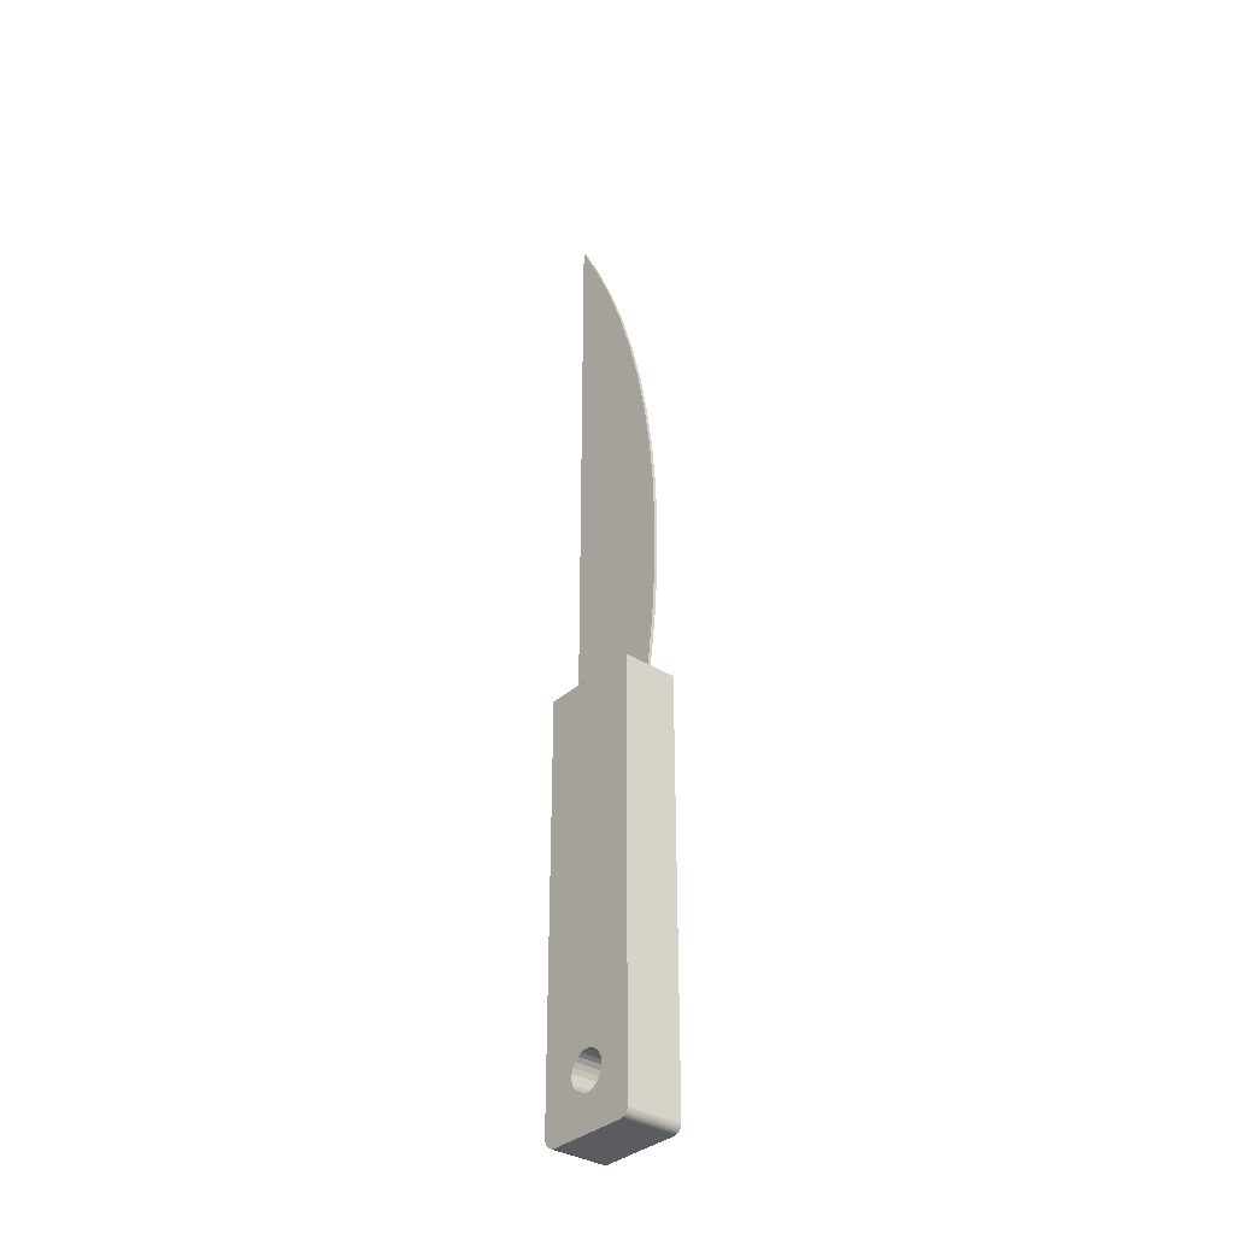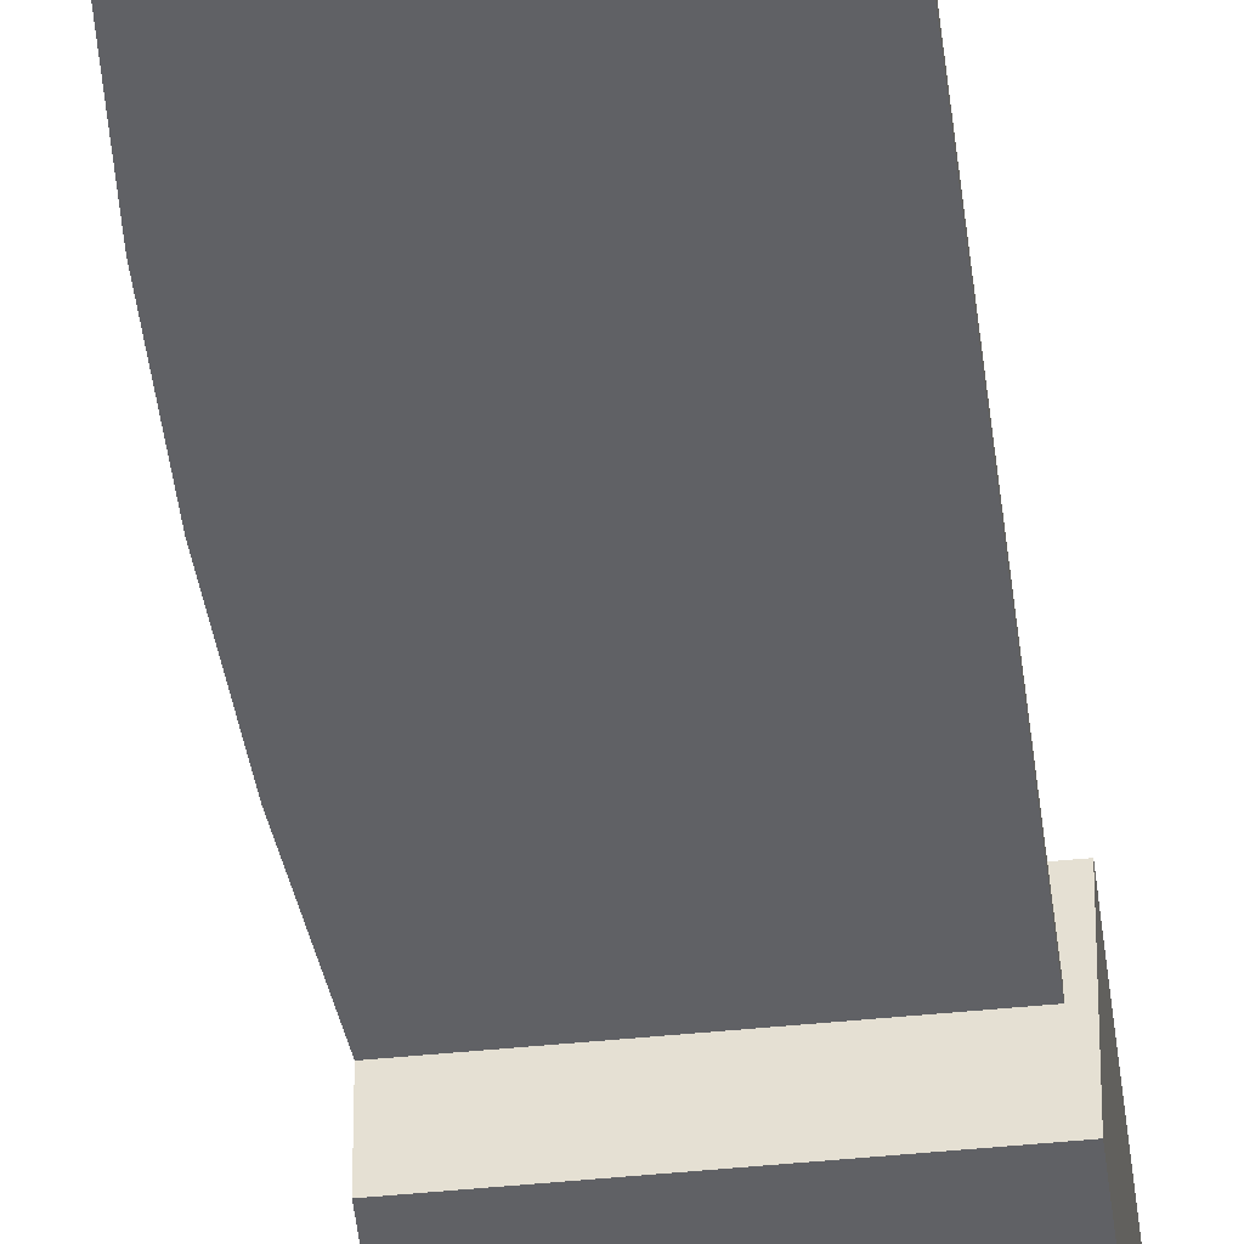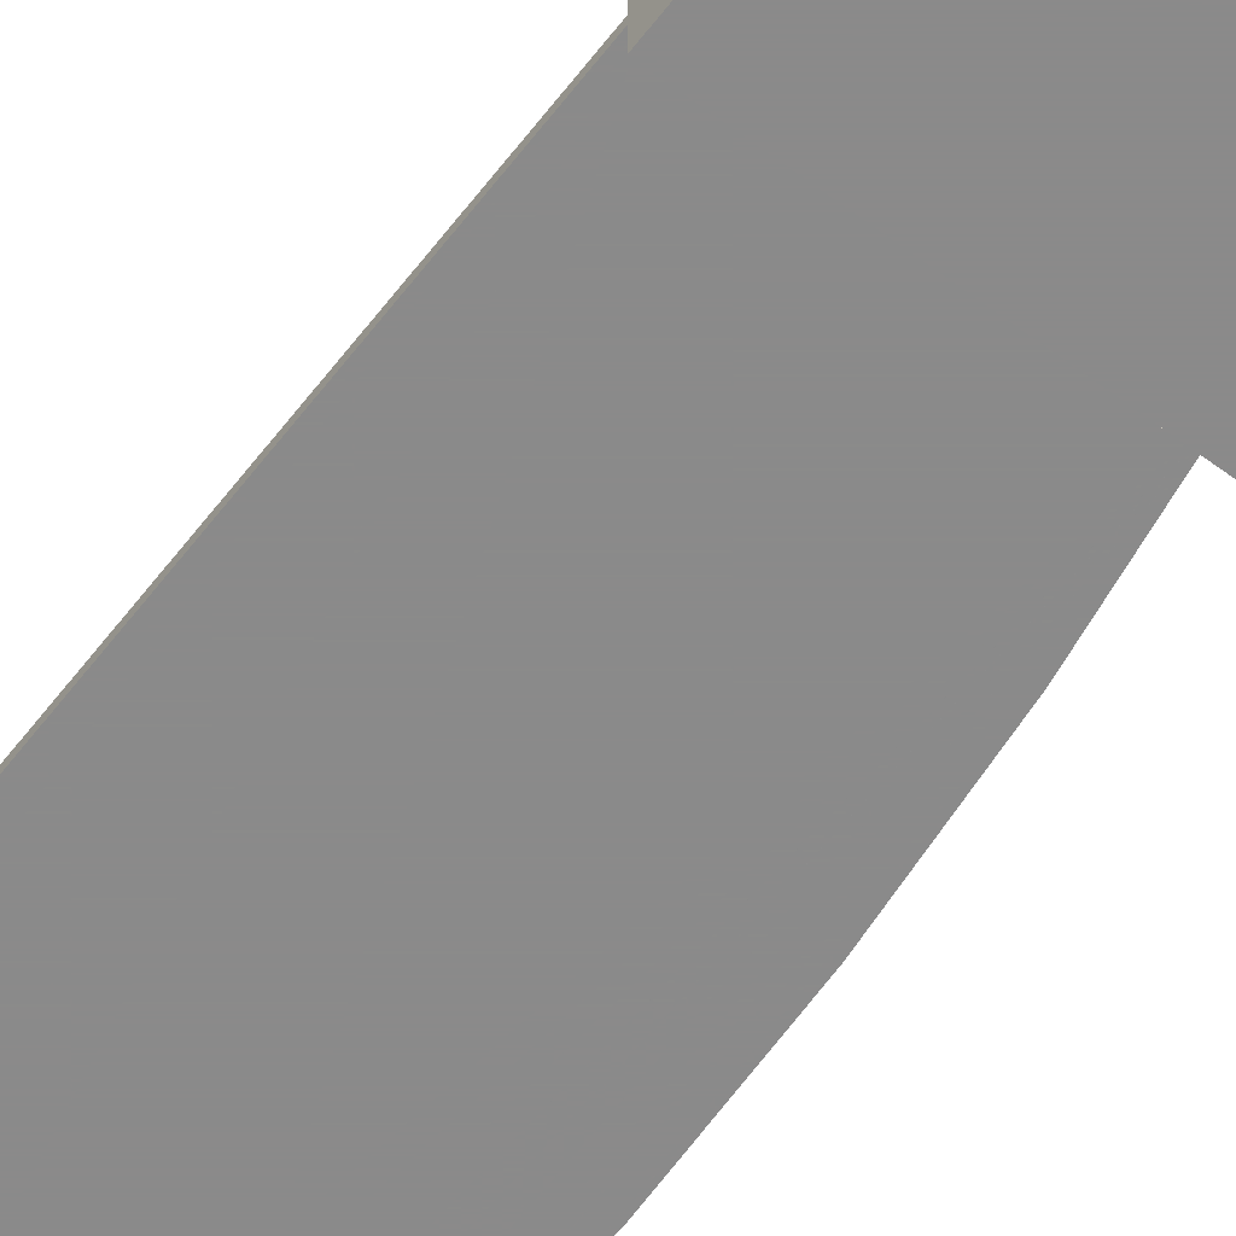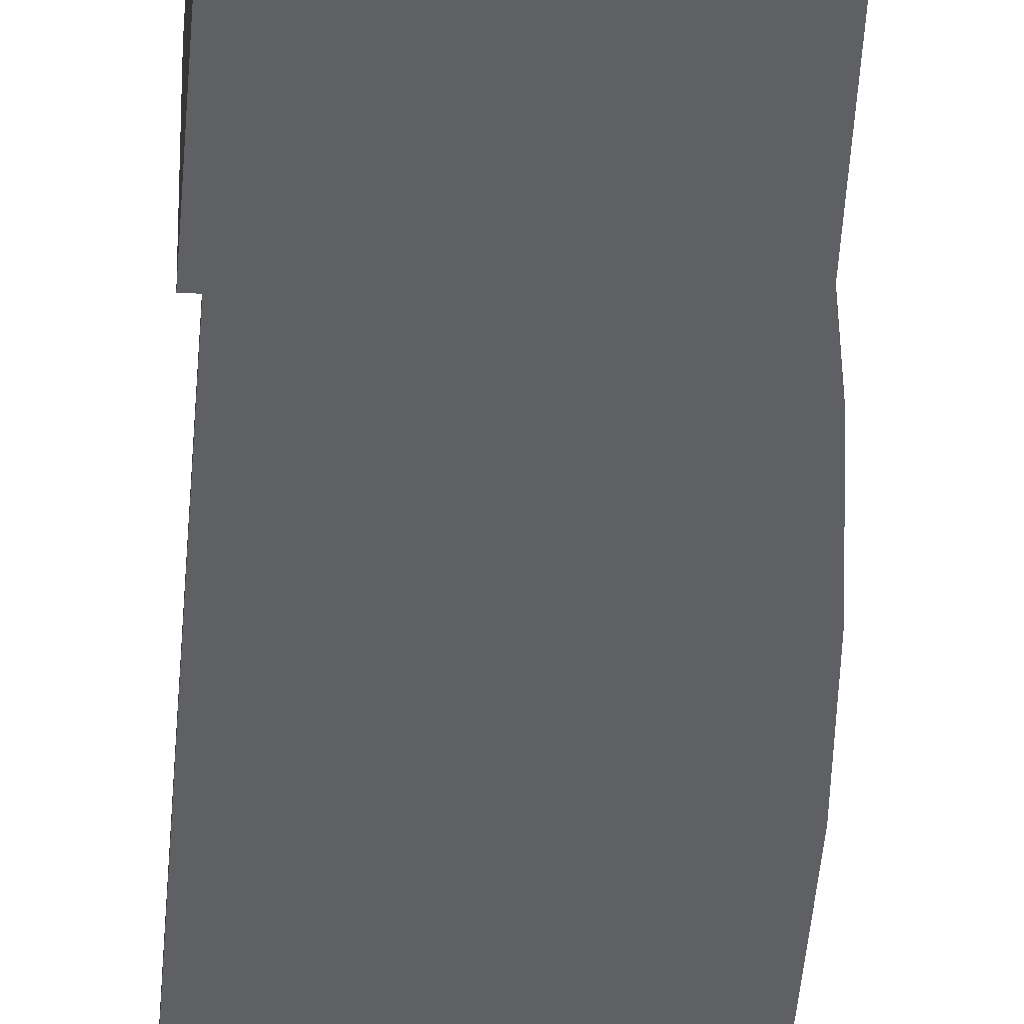
<metadata>
{"format":"obj","ext":"obj","renderer":"f3d","projection":"perspective","resolution":1024,"background":"white","views":[{"elev":-35.0,"azim":49.9,"up":"+Y"},{"elev":-47.4,"azim":-173.6,"up":"+Z"},{"elev":-63.6,"azim":-37.4,"up":"+Z"},{"elev":-43.0,"azim":-3.4,"up":"+Z"}]}
</metadata>
<code>
v 2.009 -4.316 0.108
v 2.006 -4.319 -0.1143
v 2.009 -4.316 -0.1143
v 2.006 -4.319 0.108
v 1.845 -4.182 0.108
v 1.863 -4.172 -0.1143
v 1.845 -4.182 -0.1143
v 1.863 -4.172 0.108
v 1.877 -4.159 -0.1143
v 1.877 -4.159 0.108
v 1.888 -4.142 0.108
v 1.888 -4.142 -0.1143
v 1.894 -4.123 0.108
v 1.894 -4.123 -0.1143
v 1.894 -4.103 0.108
v 1.894 -4.103 -0.1143
v 1.89 -4.084 0.108
v 1.89 -4.084 -0.1143
v 1.881 -4.066 0.108
v 1.881 -4.066 -0.1143
v 1.867 -4.051 0.108
v 1.867 -4.051 -0.1143
v 1.85 -4.041 -0.1143
v 1.85 -4.041 0.108
v 1.831 -4.035 -0.1143
v 1.831 -4.035 0.108
v 1.811 -4.034 -0.1143
v 1.811 -4.034 0.108
v 1.792 -4.039 -0.1143
v 1.792 -4.039 0.108
v 1.774 -4.048 -0.1143
v 1.774 -4.048 0.108
v 2.064 -2.204 -0.00635
v 2.048 -2.404 0.00635
v 2.048 -2.404 -0.00635
v 2.064 -2.204 0.00635
v 2.045 -1.602 -0.00635
v 2.062 -1.802 0.00635
v 2.062 -1.802 -0.00635
v 2.045 -1.602 0.00635
v 2.017 -1.403 -0.00635
v 2.017 -1.403 0.00635
v 1.978 -1.206 -0.00635
v 1.978 -1.206 0.00635
v 1.929 -1.011 -0.00635
v 1.929 -1.011 0.00635
v 2.068 -2.003 -0.00635
v 2.068 -2.003 0.00635
v 2.022 -2.603 0.00635
v 1.628 -0.2667 0.00635
v 1.628 -2.603 0.00635
v 1.718 -0.4463 0.00635
v 1.799 -0.6306 0.00635
v 1.869 -0.819 0.00635
v 1.628 -0.2667 -0.00635
v 1.718 -0.4463 -0.00635
v 1.799 -0.6306 -0.00635
v 1.869 -0.819 -0.00635
v 1.76 -4.062 -0.1143
v 1.76 -4.062 0.108
v 1.749 -4.079 0.108
v 1.749 -4.079 -0.1143
v 1.743 -4.098 0.108
v 1.743 -4.098 -0.1143
v 1.743 -4.117 0.108
v 1.743 -4.117 -0.1143
v 1.747 -4.137 0.108
v 1.747 -4.137 -0.1143
v 1.756 -4.154 0.108
v 1.756 -4.154 -0.1143
v 1.77 -4.169 0.108
v 1.77 -4.169 -0.1143
v 1.787 -4.18 -0.1143
v 1.787 -4.18 0.108
v 1.806 -4.185 -0.1143
v 1.806 -4.185 0.108
v 1.826 -4.186 -0.1143
v 1.826 -4.186 0.108
v 2.022 -2.603 -0.00635
v 1.628 -2.603 -0.00635
v 1.658 -4.324 -0.1143
v 1.993 -4.324 -0.1143
v 1.61 -4.282 -0.1143
v 1.609 -2.603 -0.1143
v 1.609 -4.276 -0.1143
v 2.022 -2.603 -0.1143
v 1.612 -4.288 -0.1143
v 1.614 -4.294 -0.1143
v 1.617 -4.299 -0.1143
v 1.621 -4.304 -0.1143
v 1.625 -4.309 -0.1143
v 1.629 -4.313 -0.1143
v 1.635 -4.317 -0.1143
v 1.64 -4.32 -0.1143
v 1.646 -4.322 -0.1143
v 1.652 -4.323 -0.1143
v 1.996 -4.323 -0.1143
v 2 -4.322 -0.1143
v 2.003 -4.321 -0.1143
v 2.012 -4.314 -0.1143
v 2.014 -4.311 -0.1143
v 2.017 -4.308 -0.1143
v 2.018 -4.305 -0.1143
v 2.02 -4.302 -0.1143
v 2.021 -4.298 -0.1143
v 2.022 -4.295 -0.1143
v 1.996 -4.323 0.108
v 1.993 -4.324 0.108
v 2 -4.322 0.108
v 2.003 -4.321 0.108
v 1.646 -4.322 0.108
v 1.64 -4.32 0.108
v 1.652 -4.323 0.108
v 1.658 -4.324 0.108
v 1.635 -4.317 0.108
v 1.629 -4.313 0.108
v 2.018 -4.305 0.108
v 2.02 -4.302 0.108
v 2.017 -4.308 0.108
v 1.609 -2.603 0.108
v 2.022 -2.603 0.108
v 2.022 -4.295 0.108
v 2.014 -4.311 0.108
v 2.021 -4.298 0.108
v 2.012 -4.314 0.108
v 1.609 -4.276 0.108
v 1.61 -4.282 0.108
v 1.612 -4.288 0.108
v 1.614 -4.294 0.108
v 1.617 -4.299 0.108
v 1.621 -4.304 0.108
v 1.625 -4.309 0.108
f 1 2 3
f 1 2 3
f 1 2 3
f 2 1 4
f 2 1 4
f 2 1 4
f 5 6 7
f 5 6 7
f 5 6 7
f 6 5 8
f 6 5 8
f 6 5 8
f 8 9 6
f 8 9 6
f 8 9 6
f 9 8 10
f 9 8 10
f 9 8 10
f 11 9 10
f 11 9 10
f 11 9 10
f 9 11 12
f 9 11 12
f 9 11 12
f 13 12 11
f 13 12 11
f 13 12 11
f 12 13 14
f 12 13 14
f 12 13 14
f 15 14 13
f 15 14 13
f 15 14 13
f 14 15 16
f 14 15 16
f 14 15 16
f 17 16 15
f 17 16 15
f 17 16 15
f 16 17 18
f 16 17 18
f 16 17 18
f 19 18 17
f 19 18 17
f 19 18 17
f 18 19 20
f 18 19 20
f 18 19 20
f 21 20 19
f 21 20 19
f 21 20 19
f 20 21 22
f 20 21 22
f 20 21 22
f 21 23 22
f 21 23 22
f 21 23 22
f 23 21 24
f 23 21 24
f 23 21 24
f 24 25 23
f 24 25 23
f 24 25 23
f 25 24 26
f 25 24 26
f 25 24 26
f 26 27 25
f 26 27 25
f 26 27 25
f 27 26 28
f 27 26 28
f 27 26 28
f 28 29 27
f 28 29 27
f 28 29 27
f 29 28 30
f 29 28 30
f 29 28 30
f 30 31 29
f 30 31 29
f 30 31 29
f 31 30 32
f 31 30 32
f 31 30 32
f 33 34 35
f 33 34 35
f 33 34 35
f 34 33 36
f 34 33 36
f 34 33 36
f 37 38 39
f 37 38 39
f 37 38 39
f 38 37 40
f 38 37 40
f 38 37 40
f 41 40 37
f 41 40 37
f 41 40 37
f 40 41 42
f 40 41 42
f 40 41 42
f 43 42 41
f 43 42 41
f 43 42 41
f 42 43 44
f 42 43 44
f 42 43 44
f 45 44 43
f 45 44 43
f 45 44 43
f 44 45 46
f 44 45 46
f 44 45 46
f 47 36 33
f 47 36 33
f 47 36 33
f 36 47 48
f 36 47 48
f 36 47 48
f 49 50 51
f 49 50 51
f 49 50 51
f 50 49 52
f 50 49 52
f 50 49 52
f 52 49 53
f 52 49 53
f 52 49 53
f 53 49 54
f 53 49 54
f 53 49 54
f 54 49 46
f 54 49 46
f 54 49 46
f 46 49 44
f 46 49 44
f 46 49 44
f 44 49 42
f 44 49 42
f 44 49 42
f 42 49 40
f 42 49 40
f 42 49 40
f 40 49 34
f 40 49 34
f 40 49 34
f 40 34 38
f 40 34 38
f 40 34 38
f 38 34 36
f 38 34 36
f 38 34 36
f 38 36 48
f 38 36 48
f 38 36 48
f 55 52 56
f 55 52 56
f 55 52 56
f 52 55 50
f 52 55 50
f 52 55 50
f 56 53 57
f 56 53 57
f 56 53 57
f 53 56 52
f 53 56 52
f 53 56 52
f 57 54 58
f 57 54 58
f 57 54 58
f 54 57 53
f 54 57 53
f 54 57 53
f 58 46 45
f 58 46 45
f 58 46 45
f 46 58 54
f 46 58 54
f 46 58 54
f 32 59 31
f 32 59 31
f 32 59 31
f 59 32 60
f 59 32 60
f 59 32 60
f 59 61 62
f 59 61 62
f 59 61 62
f 61 59 60
f 61 59 60
f 61 59 60
f 62 63 64
f 62 63 64
f 62 63 64
f 63 62 61
f 63 62 61
f 63 62 61
f 64 65 66
f 64 65 66
f 64 65 66
f 65 64 63
f 65 64 63
f 65 64 63
f 66 67 68
f 66 67 68
f 66 67 68
f 67 66 65
f 67 66 65
f 67 66 65
f 68 69 70
f 68 69 70
f 68 69 70
f 69 68 67
f 69 68 67
f 69 68 67
f 70 71 72
f 70 71 72
f 70 71 72
f 71 70 69
f 71 70 69
f 71 70 69
f 71 73 72
f 71 73 72
f 71 73 72
f 73 71 74
f 73 71 74
f 73 71 74
f 74 75 73
f 74 75 73
f 74 75 73
f 75 74 76
f 75 74 76
f 75 74 76
f 76 77 75
f 76 77 75
f 76 77 75
f 77 76 78
f 77 76 78
f 77 76 78
f 78 7 77
f 78 7 77
f 78 7 77
f 7 78 5
f 7 78 5
f 7 78 5
f 39 48 47
f 39 48 47
f 39 48 47
f 48 39 38
f 48 39 38
f 48 39 38
f 51 79 80
f 51 79 80
f 51 79 80
f 79 51 49
f 79 51 49
f 79 51 49
f 35 49 79
f 35 49 79
f 35 49 79
f 49 35 34
f 49 35 34
f 49 35 34
f 50 80 51
f 50 80 51
f 50 80 51
f 80 50 55
f 80 50 55
f 80 50 55
f 81 68 66
f 81 68 66
f 81 68 66
f 68 81 70
f 68 81 70
f 68 81 70
f 70 81 72
f 70 81 72
f 70 81 72
f 72 81 82
f 72 81 82
f 72 81 82
f 72 82 73
f 72 82 73
f 72 82 73
f 73 82 75
f 73 82 75
f 73 82 75
f 75 82 77
f 75 82 77
f 75 82 77
f 77 82 7
f 77 82 7
f 77 82 7
f 7 82 6
f 7 82 6
f 7 82 6
f 6 82 9
f 6 82 9
f 6 82 9
f 9 82 12
f 9 82 12
f 9 82 12
f 12 82 14
f 12 82 14
f 12 82 14
f 14 82 16
f 14 82 16
f 14 82 16
f 83 84 85
f 83 84 85
f 83 84 85
f 84 83 86
f 84 83 86
f 84 83 86
f 86 83 87
f 86 83 87
f 86 83 87
f 86 87 88
f 86 87 88
f 86 87 88
f 86 88 89
f 86 88 89
f 86 88 89
f 86 89 90
f 86 89 90
f 86 89 90
f 86 90 91
f 86 90 91
f 86 90 91
f 86 91 92
f 86 91 92
f 86 91 92
f 86 92 93
f 86 92 93
f 86 92 93
f 86 93 94
f 86 93 94
f 86 93 94
f 86 94 95
f 86 94 95
f 86 94 95
f 86 95 96
f 86 95 96
f 86 95 96
f 86 96 81
f 86 96 81
f 86 96 81
f 86 81 64
f 86 81 64
f 86 81 64
f 64 81 66
f 64 81 66
f 64 81 66
f 86 64 62
f 86 64 62
f 86 64 62
f 86 62 59
f 86 62 59
f 86 62 59
f 86 59 31
f 86 59 31
f 86 59 31
f 86 31 29
f 86 31 29
f 86 31 29
f 86 29 27
f 86 29 27
f 86 29 27
f 86 27 25
f 86 27 25
f 86 27 25
f 86 25 23
f 86 25 23
f 86 25 23
f 86 23 22
f 86 23 22
f 86 23 22
f 86 22 20
f 86 22 20
f 86 22 20
f 86 20 18
f 86 20 18
f 86 20 18
f 86 18 16
f 86 18 16
f 86 18 16
f 86 16 82
f 86 16 82
f 86 16 82
f 86 82 97
f 86 82 97
f 86 82 97
f 86 97 98
f 86 97 98
f 86 97 98
f 86 98 99
f 86 98 99
f 86 98 99
f 86 99 2
f 86 99 2
f 86 99 2
f 86 2 3
f 86 2 3
f 86 2 3
f 86 3 100
f 86 3 100
f 86 3 100
f 86 100 101
f 86 100 101
f 86 100 101
f 86 101 102
f 86 101 102
f 86 101 102
f 86 102 103
f 86 102 103
f 86 102 103
f 86 103 104
f 86 103 104
f 86 103 104
f 86 104 105
f 86 104 105
f 86 104 105
f 86 105 106
f 86 105 106
f 86 105 106
f 56 80 55
f 56 80 55
f 56 80 55
f 80 56 79
f 80 56 79
f 80 56 79
f 79 56 57
f 79 56 57
f 79 56 57
f 79 57 58
f 79 57 58
f 79 57 58
f 79 58 45
f 79 58 45
f 79 58 45
f 79 45 43
f 79 45 43
f 79 45 43
f 79 43 41
f 79 43 41
f 79 43 41
f 79 41 37
f 79 41 37
f 79 41 37
f 79 37 35
f 79 37 35
f 79 37 35
f 35 37 39
f 35 37 39
f 35 37 39
f 35 39 33
f 35 39 33
f 35 39 33
f 33 39 47
f 33 39 47
f 33 39 47
f 107 82 97
f 107 82 97
f 107 82 97
f 82 107 108
f 82 107 108
f 82 107 108
f 109 97 98
f 109 97 98
f 109 97 98
f 97 109 107
f 97 109 107
f 97 109 107
f 110 98 99
f 110 98 99
f 110 98 99
f 98 110 109
f 98 110 109
f 98 110 109
f 4 99 2
f 4 99 2
f 4 99 2
f 99 4 110
f 99 4 110
f 99 4 110
f 111 94 95
f 111 94 95
f 111 94 95
f 94 111 112
f 94 111 112
f 94 111 112
f 113 95 96
f 113 95 96
f 113 95 96
f 95 113 111
f 95 113 111
f 95 113 111
f 114 96 81
f 114 96 81
f 114 96 81
f 96 114 113
f 96 114 113
f 96 114 113
f 108 81 82
f 108 81 82
f 108 81 82
f 81 108 114
f 81 108 114
f 81 108 114
f 112 93 94
f 112 93 94
f 112 93 94
f 93 112 115
f 93 112 115
f 93 112 115
f 115 92 93
f 115 92 93
f 115 92 93
f 92 115 116
f 92 115 116
f 92 115 116
f 104 117 103
f 104 117 103
f 104 117 103
f 117 104 118
f 117 104 118
f 117 104 118
f 103 119 102
f 103 119 102
f 103 119 102
f 119 103 117
f 119 103 117
f 119 103 117
f 84 80 86
f 84 80 86
f 84 80 86
f 80 84 120
f 80 84 120
f 80 84 120
f 80 120 51
f 80 120 51
f 80 120 51
f 51 120 49
f 51 120 49
f 51 120 49
f 49 120 121
f 49 120 121
f 49 120 121
f 79 86 80
f 79 86 80
f 79 86 80
f 86 122 106
f 86 122 106
f 86 122 106
f 122 86 121
f 122 86 121
f 122 86 121
f 121 86 79
f 121 86 79
f 121 86 79
f 121 79 49
f 121 79 49
f 121 79 49
f 102 123 101
f 102 123 101
f 102 123 101
f 123 102 119
f 123 102 119
f 123 102 119
f 106 124 105
f 106 124 105
f 106 124 105
f 124 106 122
f 124 106 122
f 124 106 122
f 105 118 104
f 105 118 104
f 105 118 104
f 118 105 124
f 118 105 124
f 118 105 124
f 125 3 100
f 125 3 100
f 125 3 100
f 3 125 1
f 3 125 1
f 3 125 1
f 101 125 100
f 101 125 100
f 101 125 100
f 125 101 123
f 125 101 123
f 125 101 123
f 120 85 126
f 120 85 126
f 120 85 126
f 85 120 84
f 85 120 84
f 85 120 84
f 126 83 127
f 126 83 127
f 126 83 127
f 83 126 85
f 83 126 85
f 83 126 85
f 127 87 128
f 127 87 128
f 127 87 128
f 87 127 83
f 87 127 83
f 87 127 83
f 128 88 129
f 128 88 129
f 128 88 129
f 88 128 87
f 88 128 87
f 88 128 87
f 129 89 130
f 129 89 130
f 129 89 130
f 89 129 88
f 89 129 88
f 89 129 88
f 130 90 131
f 130 90 131
f 130 90 131
f 90 130 89
f 90 130 89
f 90 130 89
f 131 91 132
f 131 91 132
f 131 91 132
f 91 131 90
f 91 131 90
f 91 131 90
f 116 91 92
f 116 91 92
f 116 91 92
f 91 116 132
f 91 116 132
f 91 116 132
f 114 67 65
f 114 67 65
f 114 67 65
f 67 114 69
f 67 114 69
f 67 114 69
f 69 114 71
f 69 114 71
f 69 114 71
f 71 114 108
f 71 114 108
f 71 114 108
f 71 108 74
f 71 108 74
f 71 108 74
f 74 108 76
f 74 108 76
f 74 108 76
f 76 108 78
f 76 108 78
f 76 108 78
f 78 108 5
f 78 108 5
f 78 108 5
f 5 108 8
f 5 108 8
f 5 108 8
f 8 108 10
f 8 108 10
f 8 108 10
f 10 108 11
f 10 108 11
f 10 108 11
f 11 108 13
f 11 108 13
f 11 108 13
f 13 108 15
f 13 108 15
f 13 108 15
f 127 120 126
f 127 120 126
f 127 120 126
f 120 127 121
f 120 127 121
f 120 127 121
f 121 127 128
f 121 127 128
f 121 127 128
f 121 128 129
f 121 128 129
f 121 128 129
f 121 129 130
f 121 129 130
f 121 129 130
f 121 130 131
f 121 130 131
f 121 130 131
f 121 131 132
f 121 131 132
f 121 131 132
f 121 132 116
f 121 132 116
f 121 132 116
f 121 116 115
f 121 116 115
f 121 116 115
f 121 115 112
f 121 115 112
f 121 115 112
f 121 112 111
f 121 112 111
f 121 112 111
f 121 111 113
f 121 111 113
f 121 111 113
f 121 113 114
f 121 113 114
f 121 113 114
f 121 114 63
f 121 114 63
f 121 114 63
f 63 114 65
f 63 114 65
f 63 114 65
f 121 63 61
f 121 63 61
f 121 63 61
f 121 61 60
f 121 61 60
f 121 61 60
f 121 60 32
f 121 60 32
f 121 60 32
f 121 32 30
f 121 32 30
f 121 32 30
f 121 30 28
f 121 30 28
f 121 30 28
f 121 28 26
f 121 28 26
f 121 28 26
f 121 26 24
f 121 26 24
f 121 26 24
f 121 24 21
f 121 24 21
f 121 24 21
f 121 21 19
f 121 21 19
f 121 21 19
f 121 19 17
f 121 19 17
f 121 19 17
f 121 17 15
f 121 17 15
f 121 17 15
f 121 15 108
f 121 15 108
f 121 15 108
f 121 108 107
f 121 108 107
f 121 108 107
f 121 107 109
f 121 107 109
f 121 107 109
f 121 109 110
f 121 109 110
f 121 109 110
f 121 110 4
f 121 110 4
f 121 110 4
f 121 4 1
f 121 4 1
f 121 4 1
f 121 1 125
f 121 1 125
f 121 1 125
f 121 125 123
f 121 125 123
f 121 125 123
f 121 123 119
f 121 123 119
f 121 123 119
f 121 119 117
f 121 119 117
f 121 119 117
f 121 117 118
f 121 117 118
f 121 117 118
f 121 118 124
f 121 118 124
f 121 118 124
f 121 124 122
f 121 124 122
f 121 124 122

</code>
